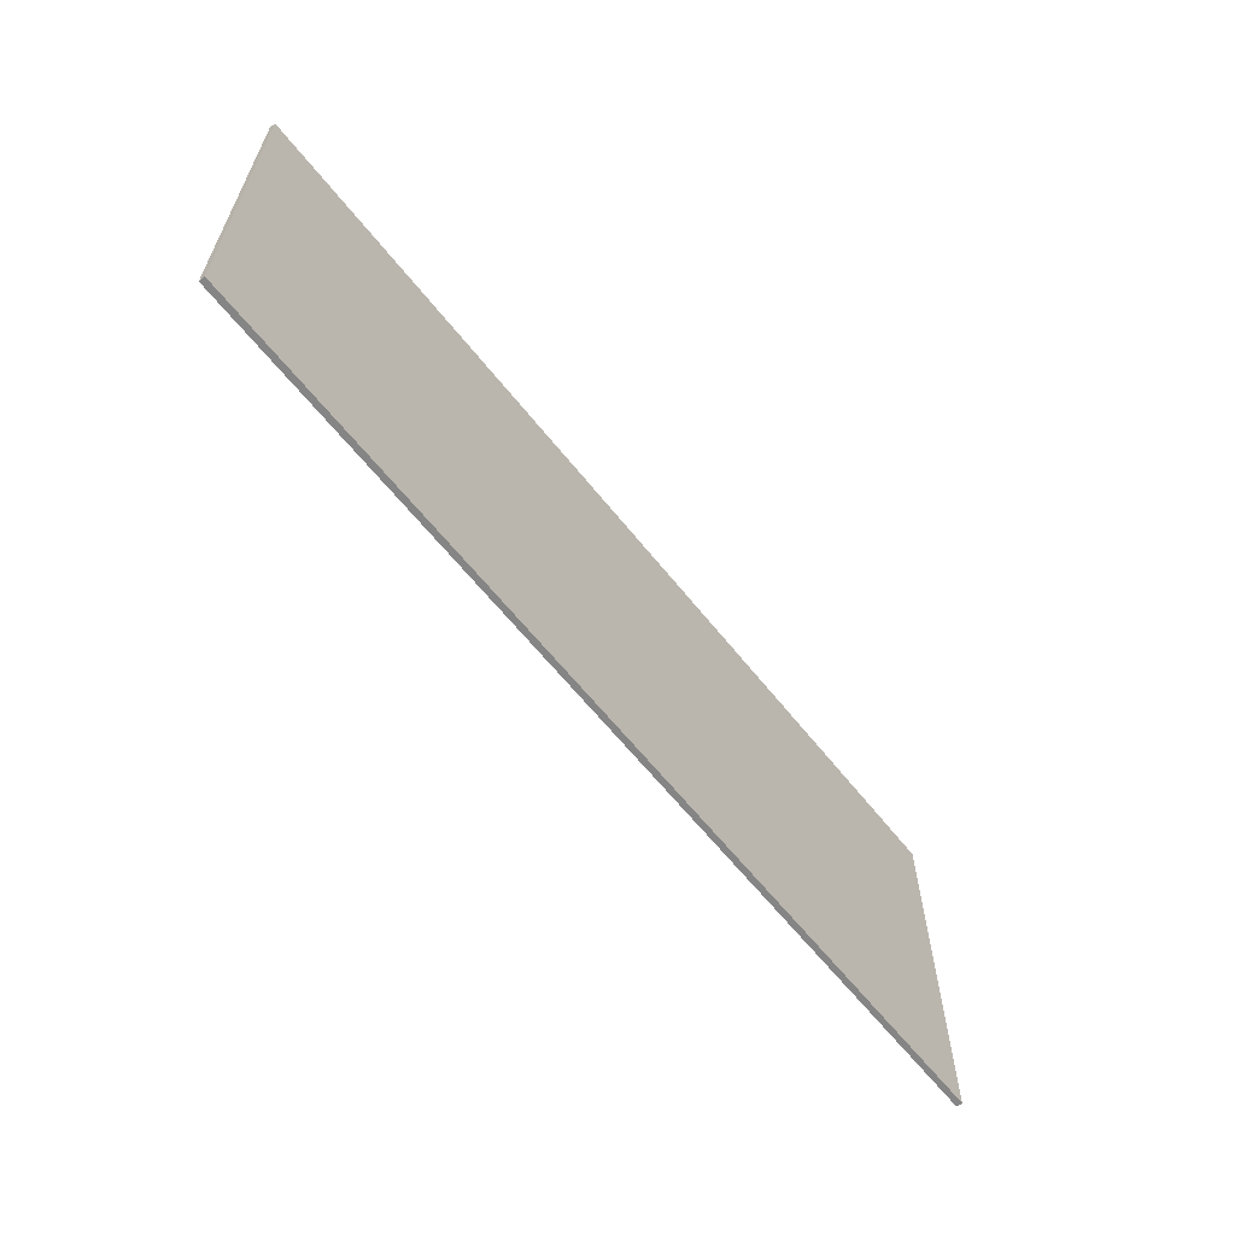
<metadata>
{"format":"obj","ext":"obj","renderer":"f3d","projection":"perspective","resolution":1024,"background":"white","views":[{"elev":-61.8,"azim":-51.8,"up":"+Z"}]}
</metadata>
<code>
v 1 0 -0.4
v 1 0 0.4
v -1 0 0.4
v -1 0 -0.4
v -1 -0.0125 -0.4
v 1 -0.0125 -0.4
v 1 0 -0.4
v -1 0 -0.4
v -1 -0.0125 0.4
v -1 -0.0125 -0.4
v -1 0 -0.4
v -1 0 0.4
v 1 -0.0125 0.4
v -1 -0.0125 0.4
v -1 0 0.4
v 1 0 0.4
v 1 -0.0125 -0.4
v 1 -0.0125 0.4
v 1 0 0.4
v 1 0 -0.4
v -0.6394 -0.0125 -0.225
v -0.5716 -0.0125 -0.225
v -0.6168 -0.0125 -0.118
v -0.5781 -0.0125 -0.01798
v -0.6168 -0.0125 -0.118
v -0.5491 -0.0125 -0.1152
v -0.7023 -0.0125 0.226
v -0.7023 -0.0125 0.1654
v -0.45 -0.0125 0.1654
v -0.6168 -0.0125 -0.118
v -0.5716 -0.0125 -0.225
v -0.5491 -0.0125 -0.1152
v -0.5108 -0.0125 -0.01279
v -0.5227 -0.0125 0.07608
v -0.5781 -0.0125 -0.01798
v -0.5227 -0.0125 0.07608
v -0.5108 -0.0125 -0.01279
v -0.4565 -0.0125 0.08247
v -0.5108 -0.0125 -0.01279
v -0.5781 -0.0125 -0.01798
v -0.5491 -0.0125 -0.1152
v -0.4565 -0.0125 0.08247
v -0.45 -0.0125 0.1654
v -0.5227 -0.0125 0.07608
v -0.45 -0.0125 0.1654
v -0.4565 -0.0125 0.08247
v -0.3861 -0.0125 0.1709
v -0.3861 -0.0125 0.1709
v -0.3861 -0.0125 0.226
v -0.45 -0.0125 0.1654
v -0.45 -0.0125 0.1654
v -0.3861 -0.0125 0.226
v -0.7023 -0.0125 0.226
v -0.2749 -0.0125 -0.225
v -0.2072 -0.0125 -0.225
v -0.2523 -0.0125 -0.118
v -0.2137 -0.0125 -0.01798
v -0.2523 -0.0125 -0.118
v -0.1847 -0.0125 -0.1152
v -0.3378 -0.0125 0.226
v -0.3378 -0.0125 0.1654
v -0.08559 -0.0125 0.1654
v -0.2523 -0.0125 -0.118
v -0.2072 -0.0125 -0.225
v -0.1847 -0.0125 -0.1152
v -0.1464 -0.0125 -0.01279
v -0.1583 -0.0125 0.07608
v -0.2137 -0.0125 -0.01798
v -0.1583 -0.0125 0.07608
v -0.1464 -0.0125 -0.01279
v -0.09211 -0.0125 0.08247
v -0.1464 -0.0125 -0.01279
v -0.2137 -0.0125 -0.01798
v -0.1847 -0.0125 -0.1152
v -0.09211 -0.0125 0.08247
v -0.08559 -0.0125 0.1654
v -0.1583 -0.0125 0.07608
v -0.08559 -0.0125 0.1654
v -0.09211 -0.0125 0.08247
v -0.02173 -0.0125 0.1709
v -0.02173 -0.0125 0.1709
v -0.02173 -0.0125 0.226
v -0.08559 -0.0125 0.1654
v -0.08559 -0.0125 0.1654
v -0.02173 -0.0125 0.226
v -0.3378 -0.0125 0.226
v 0.08292 -0.0125 -0.1238
v 0.01523 -0.0125 -0.08363
v 0.02577 -0.0125 -0.1471
v 0.01523 -0.0125 -0.08363
v 0.07555 -0.0125 -0.08039
v 0.01523 -0.0125 -0.08039
v 0.08292 -0.0125 -0.1238
v 0.07555 -0.0125 -0.08039
v 0.01523 -0.0125 -0.08363
v 0.02577 -0.0125 -0.1471
v 0.05739 -0.0125 -0.1963
v 0.1025 -0.0125 -0.1559
v 0.1068 -0.0125 -0.2278
v 0.1333 -0.0125 -0.1759
v 0.1025 -0.0125 -0.1559
v 0.1333 -0.0125 -0.1759
v 0.1068 -0.0125 -0.2278
v 0.1705 -0.0125 -0.2383
v 0.08292 -0.0125 -0.1238
v 0.02577 -0.0125 -0.1471
v 0.1025 -0.0125 -0.1559
v 0.1025 -0.0125 -0.1559
v 0.05739 -0.0125 -0.1963
v 0.1068 -0.0125 -0.2278
v 0.02594 -0.0125 0.08658
v 0.08495 -0.0125 0.08658
v 0.02594 -0.0125 0.08982
v 0.08495 -0.0125 0.08658
v 0.03575 -0.0125 0.1513
v 0.02594 -0.0125 0.08982
v 0.06517 -0.0125 0.1988
v 0.03575 -0.0125 0.1513
v 0.1075 -0.0125 0.16
v 0.03575 -0.0125 0.1513
v 0.08495 -0.0125 0.08658
v 0.1075 -0.0125 0.16
v 0.1436 -0.0125 -0.011
v 0.1615 -0.0125 0.04054
v 0.1503 -0.0125 0.0407
v 0.1748 -0.0125 -0.009718
v 0.1615 -0.0125 0.04054
v 0.1436 -0.0125 -0.011
v 0.1436 -0.0125 -0.011
v 0.1503 -0.0125 0.0407
v 0.1417 -0.0125 0.04118
v 0.1111 -0.0125 0.2292
v 0.1075 -0.0125 0.16
v 0.1741 -0.0125 0.1848
v 0.1075 -0.0125 0.16
v 0.1111 -0.0125 0.2292
v 0.06517 -0.0125 0.1988
v 0.1436 -0.0125 -0.011
v 0.1417 -0.0125 0.04118
v 0.1414 -0.0125 -0.01134
v 0.1705 -0.0125 -0.2383
v 0.2387 -0.0125 -0.2283
v 0.1748 -0.0125 -0.1825
v 0.2462 -0.0125 -0.1582
v 0.1748 -0.0125 -0.1825
v 0.2387 -0.0125 -0.2283
v 0.2387 -0.0125 -0.2283
v 0.2915 -0.0125 -0.1983
v 0.2462 -0.0125 -0.1582
v 0.1615 -0.0125 0.04054
v 0.1748 -0.0125 -0.009718
v 0.2334 -0.0125 0.05755
v 0.2462 -0.0125 -0.1582
v 0.3253 -0.0125 -0.1515
v 0.2723 -0.0125 -0.09141
v 0.2723 -0.0125 -0.09141
v 0.3253 -0.0125 -0.1515
v 0.3365 -0.0125 -0.09141
v 0.2723 -0.0125 -0.09141
v 0.3176 -0.0125 -0.02026
v 0.2467 -0.0125 -0.03111
v 0.3176 -0.0125 -0.02026
v 0.2723 -0.0125 -0.09141
v 0.3365 -0.0125 -0.09141
v 0.1748 -0.0125 -0.009718
v 0.2467 -0.0125 -0.03111
v 0.2616 -0.0125 0.02205
v 0.2462 -0.0125 -0.1582
v 0.2915 -0.0125 -0.1983
v 0.3253 -0.0125 -0.1515
v 0.2616 -0.0125 0.02205
v 0.2467 -0.0125 -0.03111
v 0.3176 -0.0125 -0.02026
v 0.1705 -0.0125 0.2393
v 0.1741 -0.0125 0.1848
v 0.2333 -0.0125 0.2311
v 0.1705 -0.0125 0.2393
v 0.1111 -0.0125 0.2292
v 0.1741 -0.0125 0.1848
v 0.2333 -0.0125 0.2311
v 0.1741 -0.0125 0.1848
v 0.2344 -0.0125 0.166
v 0.2344 -0.0125 0.166
v 0.2803 -0.0125 0.2065
v 0.2333 -0.0125 0.2311
v 0.2334 -0.0125 0.05755
v 0.3048 -0.0125 0.05788
v 0.2555 -0.0125 0.1122
v 0.3048 -0.0125 0.05788
v 0.2334 -0.0125 0.05755
v 0.2616 -0.0125 0.02205
v 0.2555 -0.0125 0.1122
v 0.3048 -0.0125 0.05788
v 0.3194 -0.0125 0.1151
v 0.3096 -0.0125 0.1673
v 0.2803 -0.0125 0.2065
v 0.2344 -0.0125 0.166
v 0.3096 -0.0125 0.1673
v 0.2555 -0.0125 0.1122
v 0.3194 -0.0125 0.1151
v 0.3096 -0.0125 0.1673
v 0.2344 -0.0125 0.166
v 0.2555 -0.0125 0.1122
v 0.2334 -0.0125 0.05755
v 0.1748 -0.0125 -0.009718
v 0.2616 -0.0125 0.02205
v 0.1333 -0.0125 -0.1759
v 0.1705 -0.0125 -0.2383
v 0.1748 -0.0125 -0.1825
v 0.4276 -0.0125 -0.1777
v 0.4737 -0.0125 -0.1399
v 0.3973 -0.0125 -0.1029
v 0.4737 -0.0125 -0.1399
v 0.4276 -0.0125 -0.1777
v 0.5034 -0.0125 -0.1728
v 0.3973 -0.0125 -0.1029
v 0.4564 -0.0125 -0.08295
v 0.3871 -0.0125 1.2e-05
v 0.4564 -0.0125 -0.08295
v 0.3973 -0.0125 -0.1029
v 0.4737 -0.0125 -0.1399
v 0.4776 -0.0125 -0.2231
v 0.5463 -0.0125 -0.2383
v 0.5034 -0.0125 -0.1728
v 0.5463 -0.0125 -0.1838
v 0.5034 -0.0125 -0.1728
v 0.5463 -0.0125 -0.2383
v 0.5463 -0.0125 -0.2383
v 0.5895 -0.0125 -0.1729
v 0.5463 -0.0125 -0.1838
v 0.4776 -0.0125 -0.2231
v 0.5034 -0.0125 -0.1728
v 0.4276 -0.0125 -0.1777
v 0.3973 -0.0125 0.1033
v 0.3871 -0.0125 1.2e-05
v 0.4564 -0.0125 0.08328
v 0.4507 -0.0125 1.2e-05
v 0.3871 -0.0125 1.2e-05
v 0.4564 -0.0125 -0.08295
v 0.4737 -0.0125 0.1406
v 0.4276 -0.0125 0.1783
v 0.3973 -0.0125 0.1033
v 0.4564 -0.0125 0.08328
v 0.3871 -0.0125 1.2e-05
v 0.4507 -0.0125 1.2e-05
v 0.5034 -0.0125 0.1738
v 0.4276 -0.0125 0.1783
v 0.4737 -0.0125 0.1406
v 0.4776 -0.0125 0.224
v 0.5034 -0.0125 0.1738
v 0.5463 -0.0125 0.2393
v 0.4776 -0.0125 0.224
v 0.4276 -0.0125 0.1783
v 0.5034 -0.0125 0.1738
v 0.4737 -0.0125 0.1406
v 0.3973 -0.0125 0.1033
v 0.4564 -0.0125 0.08328
v 0.6191 -0.0125 -0.1402
v 0.5895 -0.0125 -0.1729
v 0.6658 -0.0125 -0.1777
v 0.6156 -0.0125 -0.2231
v 0.5895 -0.0125 -0.1729
v 0.5463 -0.0125 -0.2383
v 0.6963 -0.0125 -0.1029
v 0.6362 -0.0125 -0.08336
v 0.6191 -0.0125 -0.1402
v 0.6658 -0.0125 -0.1777
v 0.5895 -0.0125 -0.1729
v 0.6156 -0.0125 -0.2231
v 0.7065 -0.0125 1.2e-05
v 0.6362 -0.0125 -0.08336
v 0.6963 -0.0125 -0.1029
v 0.642 -0.0125 1.2e-05
v 0.7065 -0.0125 1.2e-05
v 0.6362 -0.0125 0.0837
v 0.642 -0.0125 1.2e-05
v 0.6362 -0.0125 -0.08336
v 0.7065 -0.0125 1.2e-05
v 0.6963 -0.0125 -0.1029
v 0.6191 -0.0125 -0.1402
v 0.6658 -0.0125 -0.1777
v 0.5463 -0.0125 0.1848
v 0.5895 -0.0125 0.1738
v 0.5463 -0.0125 0.2393
v 0.6154 -0.0125 0.2241
v 0.5463 -0.0125 0.2393
v 0.5895 -0.0125 0.1738
v 0.5895 -0.0125 0.1738
v 0.6656 -0.0125 0.1785
v 0.6154 -0.0125 0.2241
v 0.5463 -0.0125 0.1848
v 0.5463 -0.0125 0.2393
v 0.5034 -0.0125 0.1738
v 0.6362 -0.0125 0.0837
v 0.6963 -0.0125 0.1035
v 0.6191 -0.0125 0.1409
v 0.6963 -0.0125 0.1035
v 0.6362 -0.0125 0.0837
v 0.7065 -0.0125 1.2e-05
v 0.6191 -0.0125 0.1409
v 0.6656 -0.0125 0.1785
v 0.5895 -0.0125 0.1738
v 0.6656 -0.0125 0.1785
v 0.6191 -0.0125 0.1409
v 0.6963 -0.0125 0.1035
v -0.83 -0.0125 -0.391
v -0.6394 -0.0125 -0.225
v -0.6168 -0.0125 -0.118
v -0.6394 -0.0125 -0.225
v -0.83 -0.0125 -0.391
v -0.5716 -0.0125 -0.225
v -0.7023 -0.0125 0.1654
v -0.83 -0.0125 -0.391
v -0.6168 -0.0125 -0.118
v -0.2749 -0.0125 -0.225
v -0.5716 -0.0125 -0.225
v -0.83 -0.0125 -0.391
v -0.2072 -0.0125 -0.225
v -0.2749 -0.0125 -0.225
v -0.83 -0.0125 -0.391
v -0.5491 -0.0125 -0.1152
v -0.5716 -0.0125 -0.225
v -0.2749 -0.0125 -0.225
v -0.83 -0.0125 -0.391
v 0.1705 -0.0125 -0.2383
v -0.2072 -0.0125 -0.225
v -0.5108 -0.0125 -0.01279
v -0.5491 -0.0125 -0.1152
v -0.2523 -0.0125 -0.118
v -0.4565 -0.0125 0.08247
v -0.2523 -0.0125 -0.118
v -0.2137 -0.0125 -0.01798
v -0.1464 -0.0125 -0.01279
v -0.1847 -0.0125 -0.1152
v 0.01523 -0.0125 -0.08363
v -0.5108 -0.0125 -0.01279
v -0.2523 -0.0125 -0.118
v -0.4565 -0.0125 0.08247
v -0.5491 -0.0125 -0.1152
v -0.2749 -0.0125 -0.225
v -0.2523 -0.0125 -0.118
v -0.1847 -0.0125 -0.1152
v -0.2072 -0.0125 -0.225
v 0.02577 -0.0125 -0.1471
v -0.7023 -0.0125 0.1654
v -0.6168 -0.0125 -0.118
v -0.5781 -0.0125 -0.01798
v 0.05739 -0.0125 -0.1963
v 0.02577 -0.0125 -0.1471
v -0.2072 -0.0125 -0.225
v 0.1705 -0.0125 -0.2383
v 0.1068 -0.0125 -0.2278
v -0.2072 -0.0125 -0.225
v 0.1748 -0.0125 -0.009718
v 0.08292 -0.0125 -0.1238
v 0.1333 -0.0125 -0.1759
v 0.05739 -0.0125 -0.1963
v -0.2072 -0.0125 -0.225
v 0.1068 -0.0125 -0.2278
v 0.1025 -0.0125 -0.1559
v 0.1333 -0.0125 -0.1759
v 0.08292 -0.0125 -0.1238
v 0.02594 -0.0125 0.08658
v 0.01523 -0.0125 -0.08039
v 0.07555 -0.0125 -0.08039
v 0.01523 -0.0125 -0.08363
v 0.01523 -0.0125 -0.08039
v -0.1464 -0.0125 -0.01279
v 0.08495 -0.0125 0.08658
v 0.07555 -0.0125 -0.08039
v 0.1414 -0.0125 -0.01134
v 0.07555 -0.0125 -0.08039
v 0.1436 -0.0125 -0.011
v 0.1414 -0.0125 -0.01134
v 0.1436 -0.0125 -0.011
v 0.08292 -0.0125 -0.1238
v 0.1748 -0.0125 -0.009718
v 0.07555 -0.0125 -0.08039
v 0.08292 -0.0125 -0.1238
v 0.1436 -0.0125 -0.011
v -0.1464 -0.0125 -0.01279
v 0.01523 -0.0125 -0.08039
v -0.09211 -0.0125 0.08247
v 0.1615 -0.0125 0.04054
v 0.2555 -0.0125 0.1122
v 0.1741 -0.0125 0.1848
v 0.02577 -0.0125 -0.1471
v 0.01523 -0.0125 -0.08363
v -0.1847 -0.0125 -0.1152
v -0.83 -0.0125 -0.391
v 0.83 -0.0125 -0.391
v 0.1705 -0.0125 -0.2383
v -0.45 -0.0125 0.1654
v -0.7023 -0.0125 0.1654
v -0.5227 -0.0125 0.07608
v -0.5227 -0.0125 0.07608
v -0.7023 -0.0125 0.1654
v -0.5781 -0.0125 -0.01798
v -0.3378 -0.0125 0.1654
v -0.4565 -0.0125 0.08247
v -0.2137 -0.0125 -0.01798
v -0.3378 -0.0125 0.1654
v -0.2137 -0.0125 -0.01798
v -0.1583 -0.0125 0.07608
v -0.3861 -0.0125 0.226
v -0.83 -0.0125 0.273
v -0.7023 -0.0125 0.226
v -0.7023 -0.0125 0.226
v -0.83 -0.0125 0.273
v -0.7023 -0.0125 0.1654
v -0.08559 -0.0125 0.1654
v -0.3378 -0.0125 0.1654
v -0.1583 -0.0125 0.07608
v -0.3861 -0.0125 0.226
v -0.3378 -0.0125 0.226
v -0.83 -0.0125 0.273
v -0.3861 -0.0125 0.226
v -0.3861 -0.0125 0.1709
v -0.3378 -0.0125 0.226
v -0.3378 -0.0125 0.226
v -0.3861 -0.0125 0.1709
v -0.3378 -0.0125 0.1654
v -0.3861 -0.0125 0.1709
v -0.4565 -0.0125 0.08247
v -0.3378 -0.0125 0.1654
v -0.83 -0.0125 0.273
v -0.3378 -0.0125 0.226
v 0.1705 -0.0125 0.2393
v -0.7023 -0.0125 0.1654
v -0.83 -0.0125 0.273
v -0.83 -0.0125 -0.391
v 0.02594 -0.0125 0.08982
v 0.03575 -0.0125 0.1513
v -0.02173 -0.0125 0.1709
v 0.02594 -0.0125 0.08982
v -0.02173 -0.0125 0.1709
v -0.09211 -0.0125 0.08247
v 0.1075 -0.0125 0.16
v 0.08495 -0.0125 0.08658
v 0.1417 -0.0125 0.04118
v 0.08495 -0.0125 0.08658
v 0.02594 -0.0125 0.08658
v 0.07555 -0.0125 -0.08039
v 0.08495 -0.0125 0.08658
v 0.1414 -0.0125 -0.01134
v 0.1417 -0.0125 0.04118
v -0.09211 -0.0125 0.08247
v 0.01523 -0.0125 -0.08039
v 0.02594 -0.0125 0.08658
v 0.1503 -0.0125 0.0407
v 0.1075 -0.0125 0.16
v 0.1417 -0.0125 0.04118
v -0.02173 -0.0125 0.1709
v 0.06517 -0.0125 0.1988
v -0.02173 -0.0125 0.226
v -0.02173 -0.0125 0.1709
v 0.03575 -0.0125 0.1513
v 0.06517 -0.0125 0.1988
v -0.02173 -0.0125 0.226
v 0.06517 -0.0125 0.1988
v 0.1111 -0.0125 0.2292
v 0.1075 -0.0125 0.16
v 0.1503 -0.0125 0.0407
v 0.1615 -0.0125 0.04054
v 0.1111 -0.0125 0.2292
v 0.1705 -0.0125 0.2393
v -0.02173 -0.0125 0.226
v -0.02173 -0.0125 0.226
v 0.1705 -0.0125 0.2393
v -0.3378 -0.0125 0.226
v 0.1615 -0.0125 0.04054
v 0.1741 -0.0125 0.1848
v 0.1075 -0.0125 0.16
v 0.02594 -0.0125 0.08982
v -0.09211 -0.0125 0.08247
v 0.02594 -0.0125 0.08658
v -0.83 -0.0125 0.273
v 0.1705 -0.0125 0.2393
v 0.83 -0.0125 0.273
v 0.1748 -0.0125 -0.1825
v 0.2462 -0.0125 -0.1582
v 0.1748 -0.0125 -0.009718
v 0.2915 -0.0125 -0.1983
v 0.4276 -0.0125 -0.1777
v 0.3253 -0.0125 -0.1515
v 0.4776 -0.0125 -0.2231
v 0.4276 -0.0125 -0.1777
v 0.2915 -0.0125 -0.1983
v 0.3253 -0.0125 -0.1515
v 0.4276 -0.0125 -0.1777
v 0.3973 -0.0125 -0.1029
v 0.2915 -0.0125 -0.1983
v 0.2387 -0.0125 -0.2283
v 0.4776 -0.0125 -0.2231
v 0.1748 -0.0125 -0.009718
v 0.2723 -0.0125 -0.09141
v 0.2467 -0.0125 -0.03111
v 0.2723 -0.0125 -0.09141
v 0.1748 -0.0125 -0.009718
v 0.2462 -0.0125 -0.1582
v 0.3365 -0.0125 -0.09141
v 0.3973 -0.0125 -0.1029
v 0.3871 -0.0125 1.2e-05
v 0.3871 -0.0125 1.2e-05
v 0.3176 -0.0125 -0.02026
v 0.3365 -0.0125 -0.09141
v 0.3253 -0.0125 -0.1515
v 0.3973 -0.0125 -0.1029
v 0.3365 -0.0125 -0.09141
v 0.3048 -0.0125 0.05788
v 0.3176 -0.0125 -0.02026
v 0.3871 -0.0125 1.2e-05
v 0.1748 -0.0125 -0.1825
v 0.1748 -0.0125 -0.009718
v 0.1333 -0.0125 -0.1759
v 0.4776 -0.0125 -0.2231
v 0.2387 -0.0125 -0.2283
v 0.5463 -0.0125 -0.2383
v 0.6156 -0.0125 -0.2231
v 0.83 -0.0125 -0.391
v 0.6658 -0.0125 -0.1777
v 0.83 -0.0125 -0.391
v 0.6156 -0.0125 -0.2231
v 0.5463 -0.0125 -0.2383
v 0.6658 -0.0125 -0.1777
v 0.83 -0.0125 -0.391
v 0.6963 -0.0125 -0.1029
v 0.2387 -0.0125 -0.2283
v 0.83 -0.0125 -0.391
v 0.5463 -0.0125 -0.2383
v 0.6362 -0.0125 -0.08336
v 0.4564 -0.0125 -0.08295
v 0.4737 -0.0125 -0.1399
v 0.4737 -0.0125 -0.1399
v 0.5034 -0.0125 -0.1728
v 0.5463 -0.0125 -0.1838
v 0.6191 -0.0125 -0.1402
v 0.6362 -0.0125 -0.08336
v 0.4737 -0.0125 -0.1399
v 0.642 -0.0125 1.2e-05
v 0.4564 -0.0125 -0.08295
v 0.6362 -0.0125 -0.08336
v 0.5463 -0.0125 -0.1838
v 0.6191 -0.0125 -0.1402
v 0.4737 -0.0125 -0.1399
v 0.5463 -0.0125 -0.1838
v 0.5895 -0.0125 -0.1729
v 0.6191 -0.0125 -0.1402
v 0.83 -0.0125 -0.391
v 0.7065 -0.0125 1.2e-05
v 0.6963 -0.0125 -0.1029
v 0.2387 -0.0125 -0.2283
v 0.1705 -0.0125 -0.2383
v 0.83 -0.0125 -0.391
v 0.2616 -0.0125 0.02205
v 0.3176 -0.0125 -0.02026
v 0.3048 -0.0125 0.05788
v 0.3973 -0.0125 0.1033
v 0.3048 -0.0125 0.05788
v 0.3871 -0.0125 1.2e-05
v 0.4564 -0.0125 0.08328
v 0.4507 -0.0125 1.2e-05
v 0.642 -0.0125 1.2e-05
v 0.3194 -0.0125 0.1151
v 0.3048 -0.0125 0.05788
v 0.3973 -0.0125 0.1033
v 0.2344 -0.0125 0.166
v 0.1741 -0.0125 0.1848
v 0.2555 -0.0125 0.1122
v 0.3194 -0.0125 0.1151
v 0.3973 -0.0125 0.1033
v 0.3096 -0.0125 0.1673
v 0.2333 -0.0125 0.2311
v 0.2803 -0.0125 0.2065
v 0.4776 -0.0125 0.224
v 0.4276 -0.0125 0.1783
v 0.2803 -0.0125 0.2065
v 0.3096 -0.0125 0.1673
v 0.3973 -0.0125 0.1033
v 0.4276 -0.0125 0.1783
v 0.3096 -0.0125 0.1673
v 0.4776 -0.0125 0.224
v 0.2803 -0.0125 0.2065
v 0.4276 -0.0125 0.1783
v 0.2334 -0.0125 0.05755
v 0.2555 -0.0125 0.1122
v 0.1615 -0.0125 0.04054
v 0.5034 -0.0125 0.1738
v 0.4737 -0.0125 0.1406
v 0.5463 -0.0125 0.1848
v 0.6191 -0.0125 0.1409
v 0.4737 -0.0125 0.1406
v 0.6362 -0.0125 0.0837
v 0.5463 -0.0125 0.1848
v 0.4737 -0.0125 0.1406
v 0.6191 -0.0125 0.1409
v 0.7065 -0.0125 1.2e-05
v 0.83 -0.0125 0.273
v 0.6963 -0.0125 0.1035
v 0.6362 -0.0125 0.0837
v 0.4737 -0.0125 0.1406
v 0.4564 -0.0125 0.08328
v 0.4564 -0.0125 0.08328
v 0.642 -0.0125 1.2e-05
v 0.6362 -0.0125 0.0837
v 0.4776 -0.0125 0.224
v 0.5463 -0.0125 0.2393
v 0.2333 -0.0125 0.2311
v 0.6154 -0.0125 0.2241
v 0.83 -0.0125 0.273
v 0.5463 -0.0125 0.2393
v 0.83 -0.0125 0.273
v 0.6154 -0.0125 0.2241
v 0.6656 -0.0125 0.1785
v 0.6656 -0.0125 0.1785
v 0.6963 -0.0125 0.1035
v 0.83 -0.0125 0.273
v 0.5463 -0.0125 0.1848
v 0.6191 -0.0125 0.1409
v 0.5895 -0.0125 0.1738
v 0.83 -0.0125 0.273
v 0.1705 -0.0125 0.2393
v 0.5463 -0.0125 0.2393
v 0.7065 -0.0125 1.2e-05
v 0.83 -0.0125 -0.391
v 0.83 -0.0125 0.273
v 0.4507 -0.0125 1.2e-05
v 0.4564 -0.0125 -0.08295
v 0.642 -0.0125 1.2e-05
v 0.5463 -0.0125 0.2393
v 0.1705 -0.0125 0.2393
v 0.2333 -0.0125 0.2311
v -1 -0.0125 0.4
v -0.83 -0.0125 0.273
v 0.83 -0.0125 0.273
v 1 -0.0125 0.4
v -0.83 -0.0125 0.273
v -1 -0.0125 0.4
v -1 -0.0125 -0.4
v -0.83 -0.0125 -0.391
v -0.83 -0.0125 -0.391
v -1 -0.0125 -0.4
v 1 -0.0125 -0.4
v 0.83 -0.0125 -0.391
v 1 -0.0125 0.4
v 0.83 -0.0125 0.273
v 0.83 -0.0125 -0.391
v 1 -0.0125 -0.4
g mesh567608
f 1 3 2
f 3 1 4
f 5 7 6
f 7 5 8
f 9 11 10
f 11 9 12
f 13 15 14
f 15 13 16
f 17 19 18
f 19 17 20
g mesh567610
f 21 22 23
f 24 25 26
f 27 28 29
f 30 31 32
f 33 34 35
f 36 37 38
f 39 40 41
f 42 43 44
f 45 46 47
f 48 49 50
f 51 52 53
f 54 55 56
f 57 58 59
f 60 61 62
f 63 64 65
f 66 67 68
f 69 70 71
f 72 73 74
f 75 76 77
f 78 79 80
f 81 82 83
f 84 85 86
f 87 88 89
f 90 91 92
f 93 94 95
f 96 97 98
f 99 100 101
f 102 103 104
f 105 106 107
f 108 109 110
f 111 112 113
f 114 115 116
f 117 118 119
f 120 121 122
f 123 124 125
f 126 127 128
f 129 130 131
f 132 133 134
f 135 136 137
f 138 139 140
f 141 142 143
f 144 145 146
f 147 148 149
f 150 151 152
f 153 154 155
f 156 157 158
f 159 160 161
f 162 163 164
f 165 166 167
f 168 169 170
f 171 172 173
f 174 175 176
f 177 178 179
f 180 181 182
f 183 184 185
f 186 187 188
f 189 190 191
f 192 193 194
f 195 196 197
f 198 199 200
f 201 202 203
f 204 205 206
f 207 208 209
f 210 211 212
f 213 214 215
f 216 217 218
f 219 220 221
f 222 223 224
f 225 226 227
f 228 229 230
f 231 232 233
f 234 235 236
f 237 238 239
f 240 241 242
f 243 244 245
f 246 247 248
f 249 250 251
f 252 253 254
f 255 256 257
f 258 259 260
f 261 262 263
f 264 265 266
f 267 268 269
f 270 271 272
f 273 274 275
f 276 277 278
f 279 280 281
f 282 283 284
f 285 286 287
f 288 289 290
f 291 292 293
f 294 295 296
f 297 298 299
f 300 301 302
f 303 304 305
f 306 307 308
f 309 310 311
f 312 313 314
f 315 316 317
f 318 319 320
f 321 322 323
f 324 325 326
f 327 328 329
f 330 331 332
f 333 334 335
f 336 337 338
f 339 340 341
f 342 343 344
f 345 346 347
f 348 349 350
f 351 352 353
f 354 355 356
f 357 358 359
f 360 361 362
f 363 364 365
f 366 367 368
f 369 370 371
f 372 373 374
f 375 376 377
f 378 379 380
f 381 382 383
f 384 385 386
f 387 388 389
f 390 391 392
f 393 394 395
f 396 397 398
f 399 400 401
f 402 403 404
f 405 406 407
f 408 409 410
f 411 412 413
f 414 415 416
f 417 418 419
f 420 421 422
f 423 424 425
f 426 427 428
f 429 430 431
f 432 433 434
f 435 436 437
f 438 439 440
f 441 442 443
f 444 445 446
f 447 448 449
f 450 451 452
f 453 454 455
f 456 457 458
f 459 460 461
f 462 463 464
f 465 466 467
f 468 469 470
f 471 472 473
f 474 475 476
f 477 478 479
f 480 481 482
f 483 484 485
f 486 487 488
f 489 490 491
f 492 493 494
f 495 496 497
f 498 499 500
f 501 502 503
f 504 505 506
f 507 508 509
f 510 511 512
f 513 514 515
f 516 517 518
f 519 520 521
f 522 523 524
f 525 526 527
f 528 529 530
f 531 532 533
f 534 535 536
f 537 538 539
f 540 541 542
f 543 544 545
f 546 547 548
f 549 550 551
f 552 553 554
f 555 556 557
f 558 559 560
f 561 562 563
f 564 565 566
f 567 568 569
f 570 571 572
f 573 574 575
f 576 577 578
f 579 580 581
f 582 583 584
f 585 586 587
f 588 589 590
f 591 592 593
f 594 595 596
f 597 598 599
f 600 601 602
f 603 604 605
f 606 607 608
f 609 610 611
f 612 613 614
f 615 616 617
f 618 619 620
f 621 622 623
f 624 625 626
f 627 628 629
f 630 631 632
f 633 634 635
f 635 636 633
f 637 638 639
f 639 640 637
f 641 642 643
f 643 644 641
f 645 646 647
f 647 648 645

</code>
